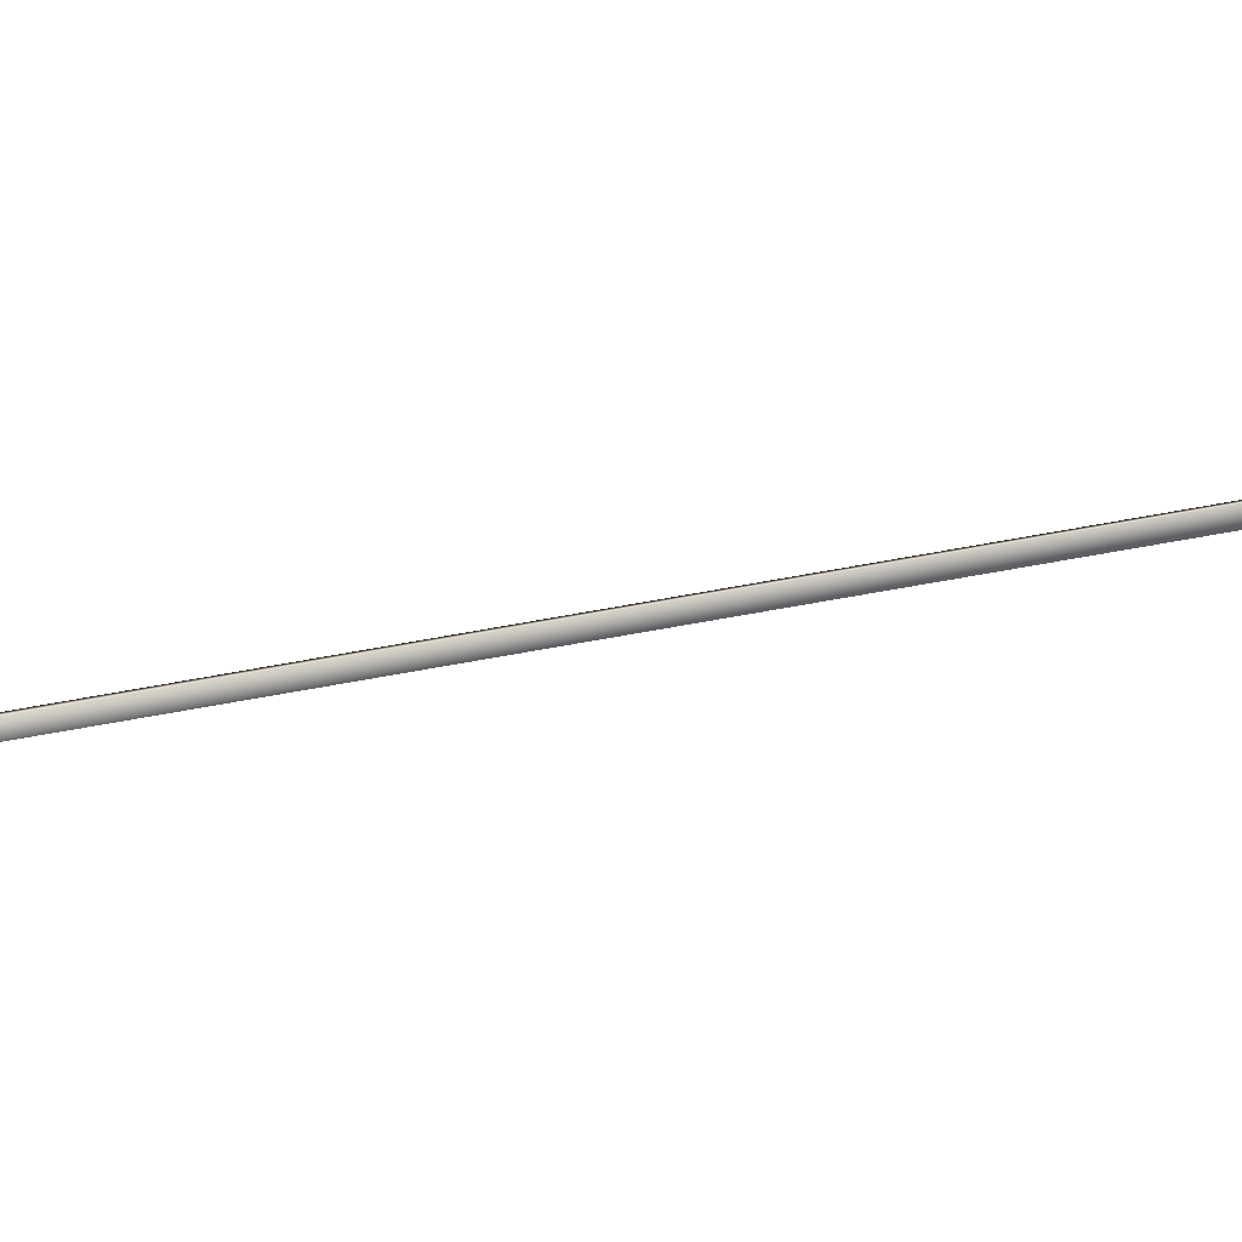
<metadata>
{"format":"obj","ext":"obj","renderer":"f3d","projection":"perspective","resolution":1024,"background":"white","views":[{"elev":-73.7,"azim":119.1,"up":"+Y"}]}
</metadata>
<code>
v -75.62 19.77 -80.15
v -75.62 19.75 -80.15
v -74.33 19.77 -76.41
v -74.33 19.75 -76.41
v -74.29 19.75 -76.42
v -74.29 19.77 -76.42
v -75.58 19.77 -80.16
v -75.58 19.75 -80.16
f 1 2 3
f 3 2 4
f 5 6 4
f 4 6 3
f 1 3 7
f 7 3 6
f 2 8 4
f 4 8 5
f 2 1 8
f 8 1 7
f 8 7 5
f 5 7 6

</code>
